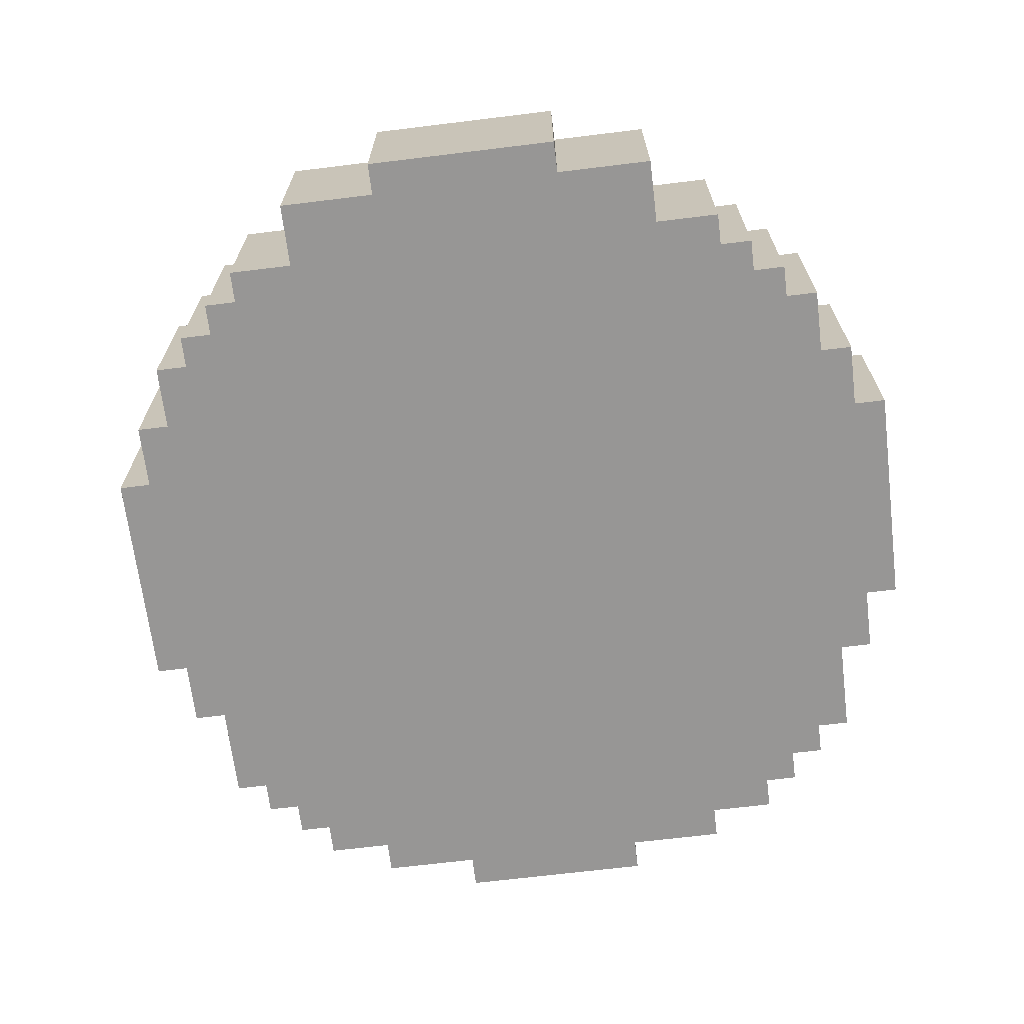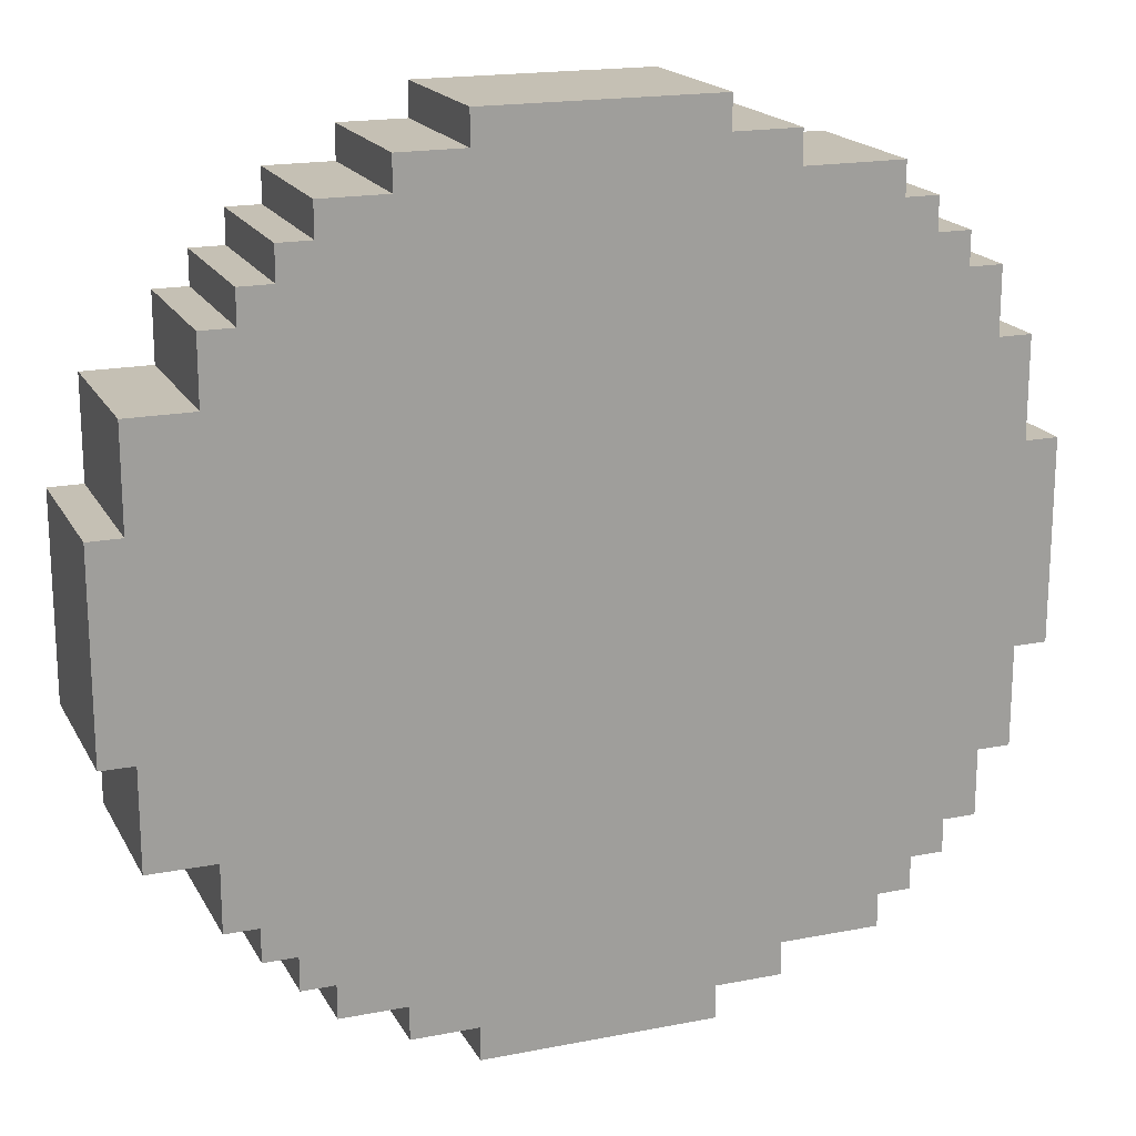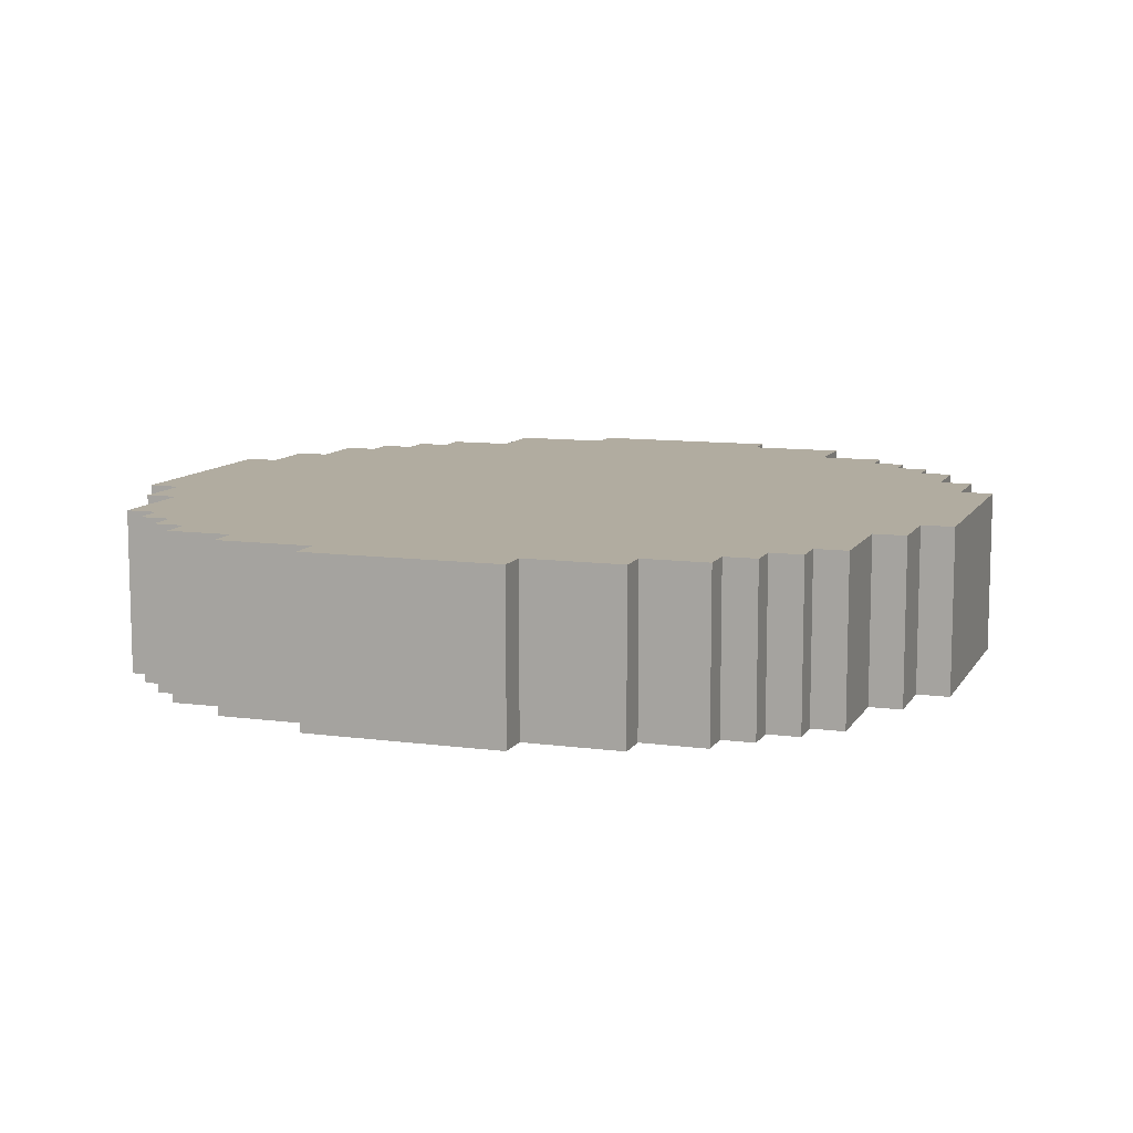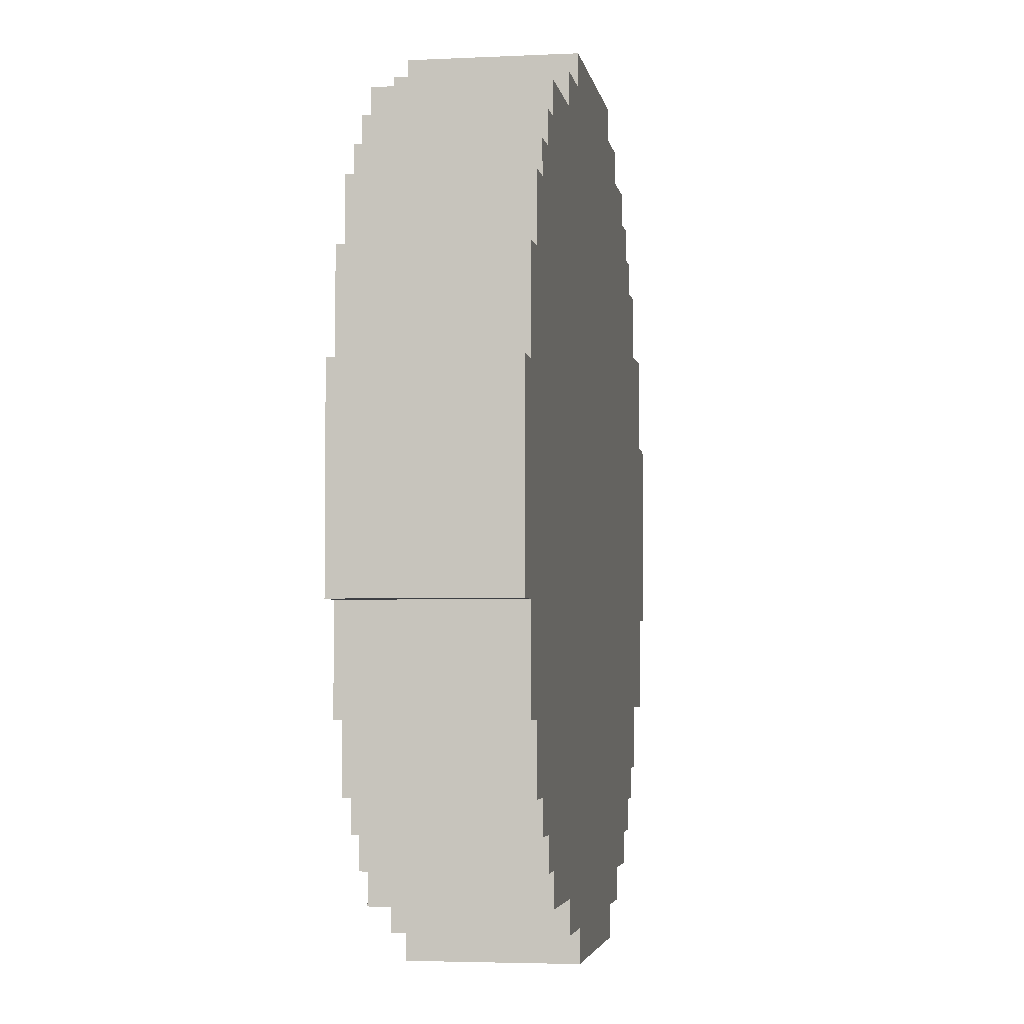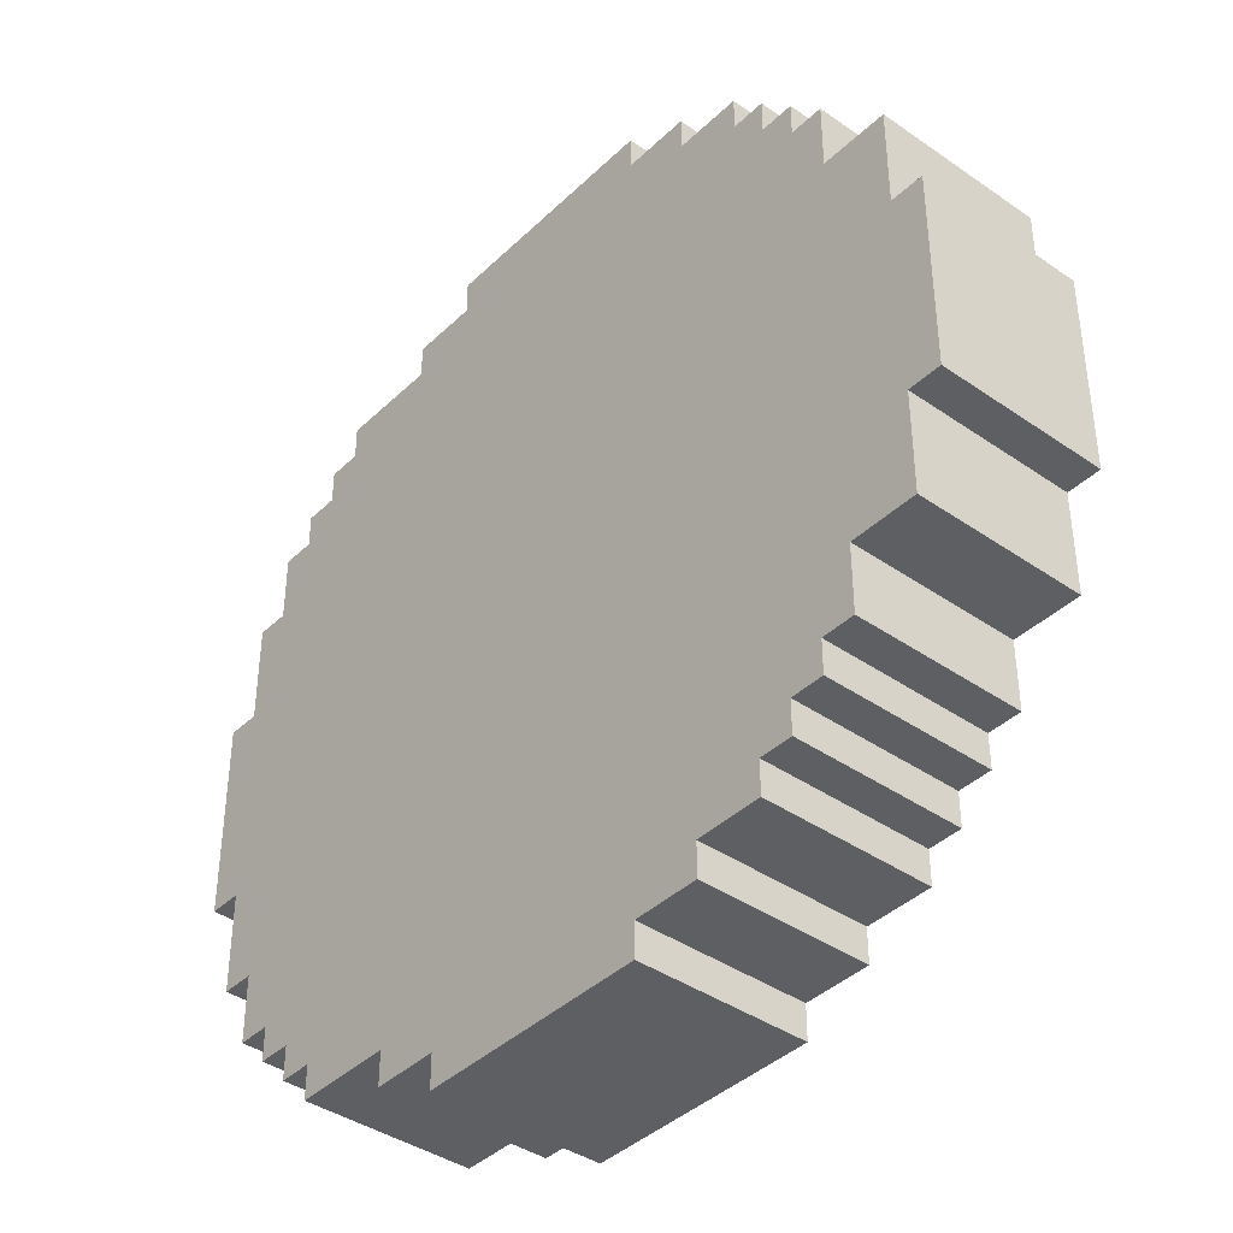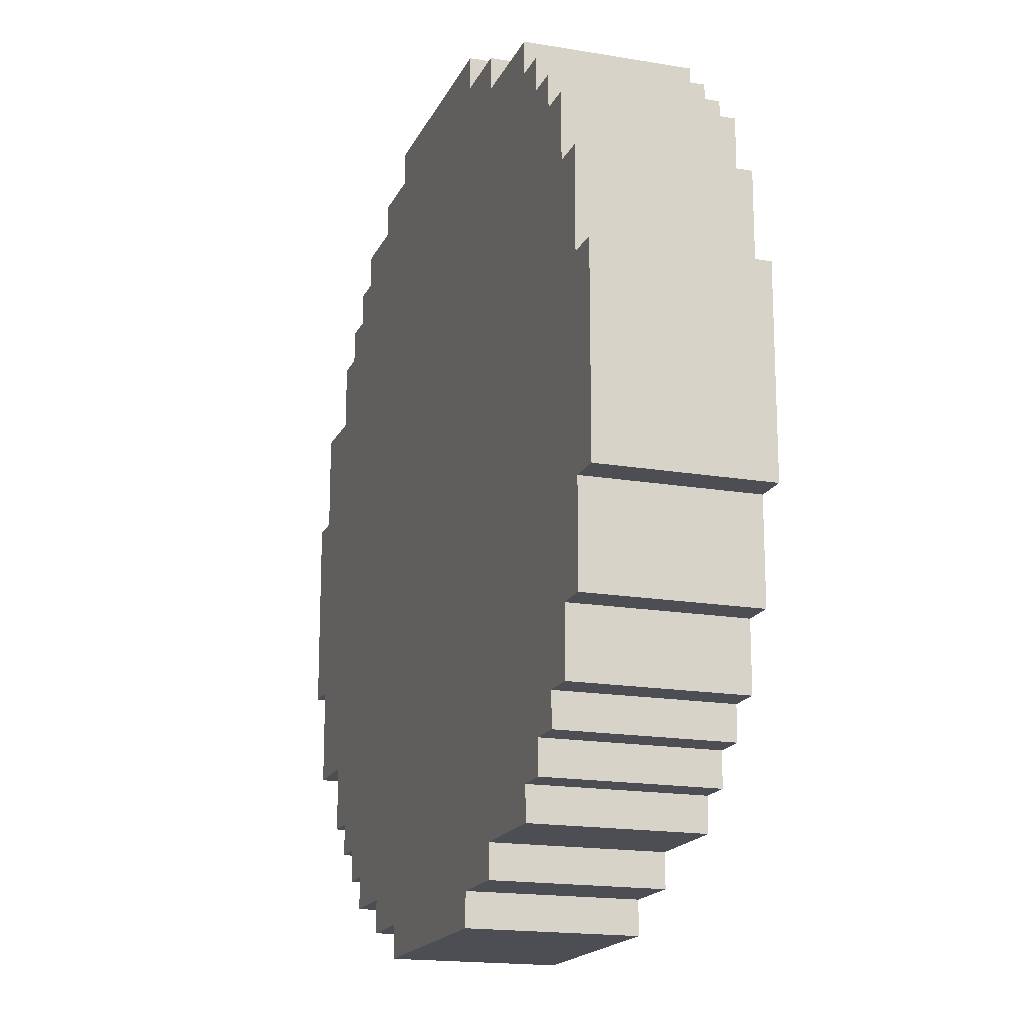
<metadata>
{"format":"obj","ext":"obj","renderer":"f3d","projection":"perspective","resolution":1024,"background":"white","views":[{"elev":-67.9,"azim":-83.0,"up":"+Y"},{"elev":18.3,"azim":-20.7,"up":"+Z"},{"elev":10.1,"azim":109.1,"up":"+Y"},{"elev":-3.8,"azim":99.2,"up":"+Z"},{"elev":-40.0,"azim":-130.6,"up":"+Z"},{"elev":-17.4,"azim":71.4,"up":"+Z"}]}
</metadata>
<code>
o
v 0.6 2 -1.7
v 0.6 2 -2.3
v 0.6 2.5 -1.7
v 0.6 2.5 -2.3
v 0.7 2 -1.4
v 0.7 2 -1.7
v 0.7 2 -2.3
v 0.7 2 -2.6
v 0.7 2.5 -1.4
v 0.7 2.5 -1.7
v 0.7 2.5 -2.3
v 0.7 2.5 -2.6
v 0.9 2 -1.2
v 0.9 2 -1.4
v 0.9 2 -2.6
v 0.9 2 -2.8
v 0.9 2.5 -1.2
v 0.9 2.5 -1.4
v 0.9 2.5 -2.6
v 0.9 2.5 -2.8
v 1 2 -1.1
v 1 2 -1.2
v 1 2 -2.8
v 1 2 -2.9
v 1 2.5 -1.1
v 1 2.5 -1.2
v 1 2.5 -2.8
v 1 2.5 -2.9
v 1.1 2 -1
v 1.1 2 -1.1
v 1.1 2 -2.9
v 1.1 2 -3
v 1.1 2.5 -1
v 1.1 2.5 -1.1
v 1.1 2.5 -2.9
v 1.1 2.5 -3
v 1.2 2 -0.9
v 1.2 2 -1
v 1.2 2 -3
v 1.2 2 -3.1
v 1.2 2.5 -0.9
v 1.2 2.5 -1
v 1.2 2.5 -3
v 1.2 2.5 -3.1
v 1.4 2 -0.8
v 1.4 2 -0.9
v 1.4 2 -3.1
v 1.4 2 -3.2
v 1.4 2.5 -0.8
v 1.4 2.5 -0.9
v 1.4 2.5 -3.1
v 1.4 2.5 -3.2
v 1.6 2 -0.7
v 1.6 2 -0.8
v 1.6 2 -3.2
v 1.6 2 -3.3
v 1.6 2.5 -0.7
v 1.6 2.5 -0.8
v 1.6 2.5 -3.2
v 1.6 2.5 -3.3
v 2.3 2 -0.7
v 2.3 2 -0.8
v 2.3 2 -3.2
v 2.3 2 -3.3
v 2.3 2.5 -0.7
v 2.3 2.5 -0.8
v 2.3 2.5 -3.2
v 2.3 2.5 -3.3
v 2.5 2 -0.8
v 2.5 2 -0.9
v 2.5 2 -3.1
v 2.5 2 -3.2
v 2.5 2.5 -0.8
v 2.5 2.5 -0.9
v 2.5 2.5 -3.1
v 2.5 2.5 -3.2
v 2.8 2 -0.9
v 2.8 2 -1
v 2.8 2 -3
v 2.8 2 -3.1
v 2.8 2.5 -0.9
v 2.8 2.5 -1
v 2.8 2.5 -3
v 2.8 2.5 -3.1
v 2.9 2 -1
v 2.9 2 -1.1
v 2.9 2 -2.9
v 2.9 2 -3
v 2.9 2.5 -1
v 2.9 2.5 -1.1
v 2.9 2.5 -2.9
v 2.9 2.5 -3
v 3 2 -1.1
v 3 2 -1.2
v 3 2 -2.8
v 3 2 -2.9
v 3 2.5 -1.1
v 3 2.5 -1.2
v 3 2.5 -2.8
v 3 2.5 -2.9
v 3.1 2 -1.2
v 3.1 2 -1.4
v 3.1 2 -2.6
v 3.1 2 -2.8
v 3.1 2.5 -1.2
v 3.1 2.5 -1.4
v 3.1 2.5 -2.6
v 3.1 2.5 -2.8
v 3.2 2 -1.4
v 3.2 2 -1.7
v 3.2 2 -2.3
v 3.2 2 -2.6
v 3.2 2.5 -1.4
v 3.2 2.5 -1.7
v 3.2 2.5 -2.3
v 3.2 2.5 -2.6
v 3.3 2 -1.7
v 3.3 2 -2.3
v 3.3 2.5 -1.7
v 3.3 2.5 -2.3
v 1.6 2 -0.7
v 1.6 2.5 -0.7
v 2.3 2 -0.7
v 2.3 2.5 -0.7
v 1.4 2 -0.8
v 1.4 2.5 -0.8
v 1.6 2 -0.8
v 1.6 2.5 -0.8
v 2.3 2 -0.8
v 2.3 2.5 -0.8
v 2.5 2 -0.8
v 2.5 2.5 -0.8
v 1.2 2 -0.9
v 1.2 2.5 -0.9
v 1.4 2 -0.9
v 1.4 2.5 -0.9
v 2.5 2 -0.9
v 2.5 2.5 -0.9
v 2.8 2 -0.9
v 2.8 2.5 -0.9
v 1.1 2 -1
v 1.1 2.5 -1
v 1.2 2 -1
v 1.2 2.5 -1
v 2.8 2 -1
v 2.8 2.5 -1
v 2.9 2 -1
v 2.9 2.5 -1
v 1 2 -1.1
v 1 2.5 -1.1
v 1.1 2 -1.1
v 1.1 2.5 -1.1
v 2.9 2 -1.1
v 2.9 2.5 -1.1
v 3 2 -1.1
v 3 2.5 -1.1
v 0.9 2 -1.2
v 0.9 2.5 -1.2
v 1 2 -1.2
v 1 2.5 -1.2
v 3 2 -1.2
v 3 2.5 -1.2
v 3.1 2 -1.2
v 3.1 2.5 -1.2
v 0.7 2 -1.4
v 0.7 2.5 -1.4
v 0.9 2 -1.4
v 0.9 2.5 -1.4
v 3.1 2 -1.4
v 3.1 2.5 -1.4
v 3.2 2 -1.4
v 3.2 2.5 -1.4
v 0.6 2 -1.7
v 0.6 2.5 -1.7
v 0.7 2 -1.7
v 0.7 2.5 -1.7
v 3.2 2 -1.7
v 3.2 2.5 -1.7
v 3.3 2 -1.7
v 3.3 2.5 -1.7
v 0.6 2 -2.3
v 0.6 2.5 -2.3
v 0.7 2 -2.3
v 0.7 2.5 -2.3
v 3.2 2 -2.3
v 3.2 2.5 -2.3
v 3.3 2 -2.3
v 3.3 2.5 -2.3
v 0.7 2 -2.6
v 0.7 2.5 -2.6
v 0.9 2 -2.6
v 0.9 2.5 -2.6
v 3.1 2 -2.6
v 3.1 2.5 -2.6
v 3.2 2 -2.6
v 3.2 2.5 -2.6
v 0.9 2 -2.8
v 0.9 2.5 -2.8
v 1 2 -2.8
v 1 2.5 -2.8
v 3 2 -2.8
v 3 2.5 -2.8
v 3.1 2 -2.8
v 3.1 2.5 -2.8
v 1 2 -2.9
v 1 2.5 -2.9
v 1.1 2 -2.9
v 1.1 2.5 -2.9
v 2.9 2 -2.9
v 2.9 2.5 -2.9
v 3 2 -2.9
v 3 2.5 -2.9
v 1.1 2 -3
v 1.1 2.5 -3
v 1.2 2 -3
v 1.2 2.5 -3
v 2.8 2 -3
v 2.8 2.5 -3
v 2.9 2 -3
v 2.9 2.5 -3
v 1.2 2 -3.1
v 1.2 2.5 -3.1
v 1.4 2 -3.1
v 1.4 2.5 -3.1
v 2.5 2 -3.1
v 2.5 2.5 -3.1
v 2.8 2 -3.1
v 2.8 2.5 -3.1
v 1.4 2 -3.2
v 1.4 2.5 -3.2
v 1.6 2 -3.2
v 1.6 2.5 -3.2
v 2.3 2 -3.2
v 2.3 2.5 -3.2
v 2.5 2 -3.2
v 2.5 2.5 -3.2
v 1.6 2 -3.3
v 1.6 2.5 -3.3
v 2.3 2 -3.3
v 2.3 2.5 -3.3
v 1.6 2 -0.7
v 2.3 2 -0.7
v 1.4 2 -0.8
v 1.6 2 -0.8
v 2.3 2 -0.8
v 2.5 2 -0.8
v 1.2 2 -0.9
v 1.4 2 -0.9
v 2.5 2 -0.9
v 2.8 2 -0.9
v 1.1 2 -1
v 1.2 2 -1
v 2.8 2 -1
v 2.9 2 -1
v 1 2 -1.1
v 1.1 2 -1.1
v 2.9 2 -1.1
v 3 2 -1.1
v 0.9 2 -1.2
v 1 2 -1.2
v 3 2 -1.2
v 3.1 2 -1.2
v 0.7 2 -1.4
v 0.9 2 -1.4
v 3.1 2 -1.4
v 3.2 2 -1.4
v 0.6 2 -1.7
v 0.7 2 -1.7
v 3.2 2 -1.7
v 3.3 2 -1.7
v 0.6 2 -2.3
v 0.7 2 -2.3
v 3.2 2 -2.3
v 3.3 2 -2.3
v 0.7 2 -2.6
v 0.9 2 -2.6
v 3.1 2 -2.6
v 3.2 2 -2.6
v 0.9 2 -2.8
v 1 2 -2.8
v 3 2 -2.8
v 3.1 2 -2.8
v 1 2 -2.9
v 1.1 2 -2.9
v 2.9 2 -2.9
v 3 2 -2.9
v 1.1 2 -3
v 1.2 2 -3
v 2.8 2 -3
v 2.9 2 -3
v 1.2 2 -3.1
v 1.4 2 -3.1
v 2.5 2 -3.1
v 2.8 2 -3.1
v 1.4 2 -3.2
v 1.6 2 -3.2
v 2.3 2 -3.2
v 2.5 2 -3.2
v 1.6 2 -3.3
v 2.3 2 -3.3
v 1.6 2.5 -0.7
v 2.3 2.5 -0.7
v 1.4 2.5 -0.8
v 1.6 2.5 -0.8
v 2.3 2.5 -0.8
v 2.5 2.5 -0.8
v 1.2 2.5 -0.9
v 1.4 2.5 -0.9
v 2.5 2.5 -0.9
v 2.8 2.5 -0.9
v 1.1 2.5 -1
v 1.2 2.5 -1
v 2.8 2.5 -1
v 2.9 2.5 -1
v 1 2.5 -1.1
v 1.1 2.5 -1.1
v 2.9 2.5 -1.1
v 3 2.5 -1.1
v 0.9 2.5 -1.2
v 1 2.5 -1.2
v 3 2.5 -1.2
v 3.1 2.5 -1.2
v 0.7 2.5 -1.4
v 0.9 2.5 -1.4
v 3.1 2.5 -1.4
v 3.2 2.5 -1.4
v 0.6 2.5 -1.7
v 0.7 2.5 -1.7
v 3.2 2.5 -1.7
v 3.3 2.5 -1.7
v 0.6 2.5 -2.3
v 0.7 2.5 -2.3
v 3.2 2.5 -2.3
v 3.3 2.5 -2.3
v 0.7 2.5 -2.6
v 0.9 2.5 -2.6
v 3.1 2.5 -2.6
v 3.2 2.5 -2.6
v 0.9 2.5 -2.8
v 1 2.5 -2.8
v 3 2.5 -2.8
v 3.1 2.5 -2.8
v 1 2.5 -2.9
v 1.1 2.5 -2.9
v 2.9 2.5 -2.9
v 3 2.5 -2.9
v 1.1 2.5 -3
v 1.2 2.5 -3
v 2.8 2.5 -3
v 2.9 2.5 -3
v 1.2 2.5 -3.1
v 1.4 2.5 -3.1
v 2.5 2.5 -3.1
v 2.8 2.5 -3.1
v 1.4 2.5 -3.2
v 1.6 2.5 -3.2
v 2.3 2.5 -3.2
v 2.5 2.5 -3.2
v 1.6 2.5 -3.3
v 2.3 2.5 -3.3
f 3 2 1
f 4 2 3
f 9 6 5
f 10 6 9
f 11 8 7
f 12 8 11
f 17 14 13
f 18 14 17
f 19 16 15
f 20 16 19
f 25 22 21
f 26 22 25
f 27 24 23
f 28 24 27
f 33 30 29
f 34 30 33
f 35 32 31
f 36 32 35
f 41 38 37
f 42 38 41
f 43 40 39
f 44 40 43
f 49 46 45
f 50 46 49
f 51 48 47
f 52 48 51
f 57 54 53
f 58 54 57
f 59 56 55
f 60 56 59
f 61 62 65
f 65 62 66
f 63 64 67
f 67 64 68
f 69 70 73
f 73 70 74
f 71 72 75
f 75 72 76
f 77 78 81
f 81 78 82
f 79 80 83
f 83 80 84
f 85 86 89
f 89 86 90
f 87 88 91
f 91 88 92
f 93 94 97
f 97 94 98
f 95 96 99
f 99 96 100
f 101 102 105
f 105 102 106
f 103 104 107
f 107 104 108
f 109 110 113
f 113 110 114
f 111 112 115
f 115 112 116
f 117 118 119
f 119 118 120
f 123 122 121
f 124 122 123
f 127 126 125
f 128 126 127
f 131 130 129
f 132 130 131
f 135 134 133
f 136 134 135
f 139 138 137
f 140 138 139
f 143 142 141
f 144 142 143
f 147 146 145
f 148 146 147
f 151 150 149
f 152 150 151
f 155 154 153
f 156 154 155
f 159 158 157
f 160 158 159
f 163 162 161
f 164 162 163
f 167 166 165
f 168 166 167
f 171 170 169
f 172 170 171
f 175 174 173
f 176 174 175
f 179 178 177
f 180 178 179
f 181 182 183
f 183 182 184
f 185 186 187
f 187 186 188
f 189 190 191
f 191 190 192
f 193 194 195
f 195 194 196
f 197 198 199
f 199 198 200
f 201 202 203
f 203 202 204
f 205 206 207
f 207 206 208
f 209 210 211
f 211 210 212
f 213 214 215
f 215 214 216
f 217 218 219
f 219 218 220
f 221 222 223
f 223 222 224
f 225 226 227
f 227 226 228
f 229 230 231
f 231 230 232
f 233 234 235
f 235 234 236
f 237 238 239
f 239 238 240
f 244 242 241
f 245 242 244
f 248 244 243
f 248 246 245
f 248 245 244
f 249 246 248
f 252 248 247
f 252 250 249
f 252 249 248
f 253 250 252
f 256 252 251
f 256 254 253
f 256 253 252
f 257 254 256
f 260 256 255
f 260 258 257
f 260 257 256
f 261 258 260
f 264 260 259
f 264 262 261
f 264 261 260
f 265 262 264
f 268 264 263
f 268 266 265
f 268 265 264
f 269 266 268
f 271 268 267
f 271 270 269
f 271 269 268
f 272 270 271
f 273 270 272
f 274 270 273
f 275 273 272
f 276 273 275
f 277 273 276
f 278 273 277
f 279 277 276
f 280 277 279
f 281 277 280
f 282 277 281
f 283 281 280
f 284 281 283
f 285 281 284
f 286 281 285
f 287 285 284
f 288 285 287
f 289 285 288
f 290 285 289
f 291 289 288
f 292 289 291
f 293 289 292
f 294 289 293
f 295 293 292
f 296 293 295
f 297 293 296
f 298 293 297
f 299 297 296
f 300 297 299
f 301 302 304
f 304 302 305
f 303 304 308
f 305 306 308
f 304 305 308
f 308 306 309
f 307 308 312
f 309 310 312
f 308 309 312
f 312 310 313
f 311 312 316
f 313 314 316
f 312 313 316
f 316 314 317
f 315 316 320
f 317 318 320
f 316 317 320
f 320 318 321
f 319 320 324
f 321 322 324
f 320 321 324
f 324 322 325
f 323 324 328
f 325 326 328
f 324 325 328
f 328 326 329
f 327 328 331
f 329 330 331
f 328 329 331
f 331 330 332
f 332 330 333
f 333 330 334
f 332 333 335
f 335 333 336
f 336 333 337
f 337 333 338
f 336 337 339
f 339 337 340
f 340 337 341
f 341 337 342
f 340 341 343
f 343 341 344
f 344 341 345
f 345 341 346
f 344 345 347
f 347 345 348
f 348 345 349
f 349 345 350
f 348 349 351
f 351 349 352
f 352 349 353
f 353 349 354
f 352 353 355
f 355 353 356
f 356 353 357
f 357 353 358
f 356 357 359
f 359 357 360

</code>
